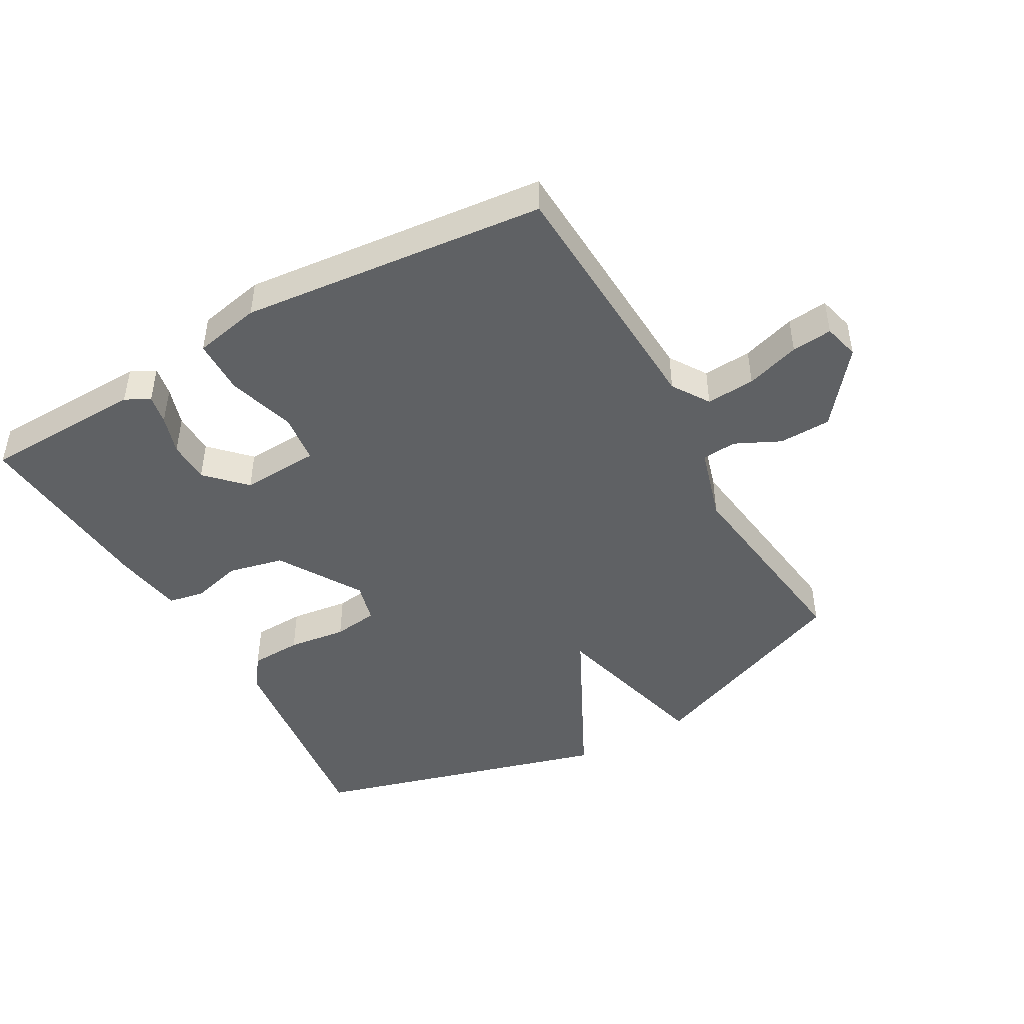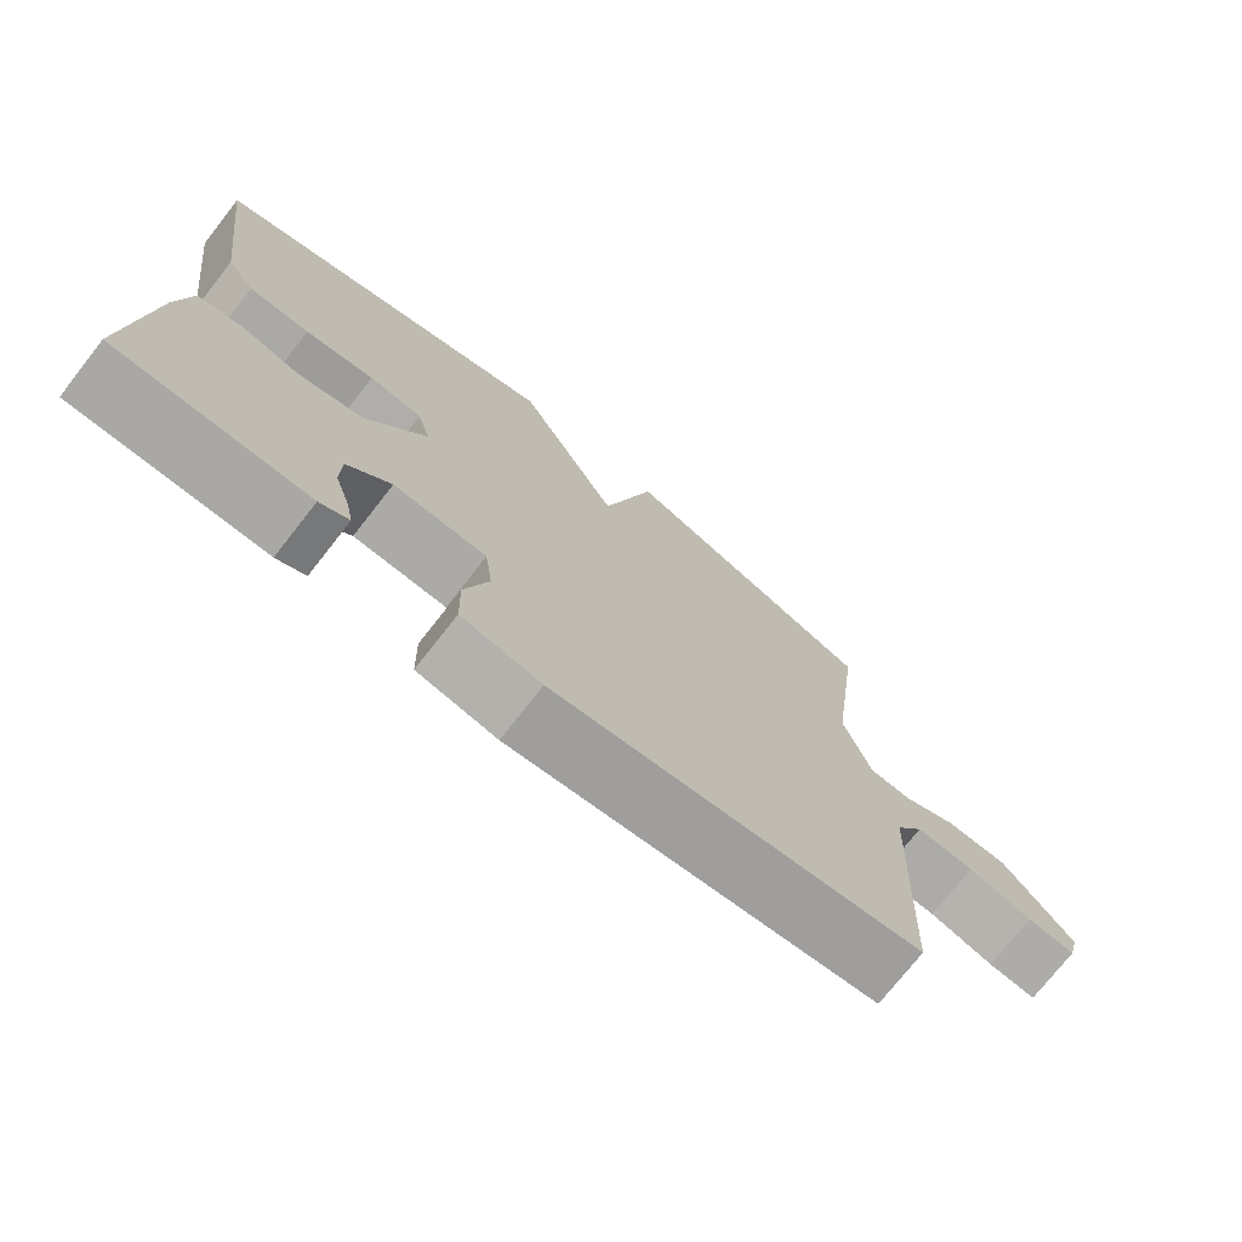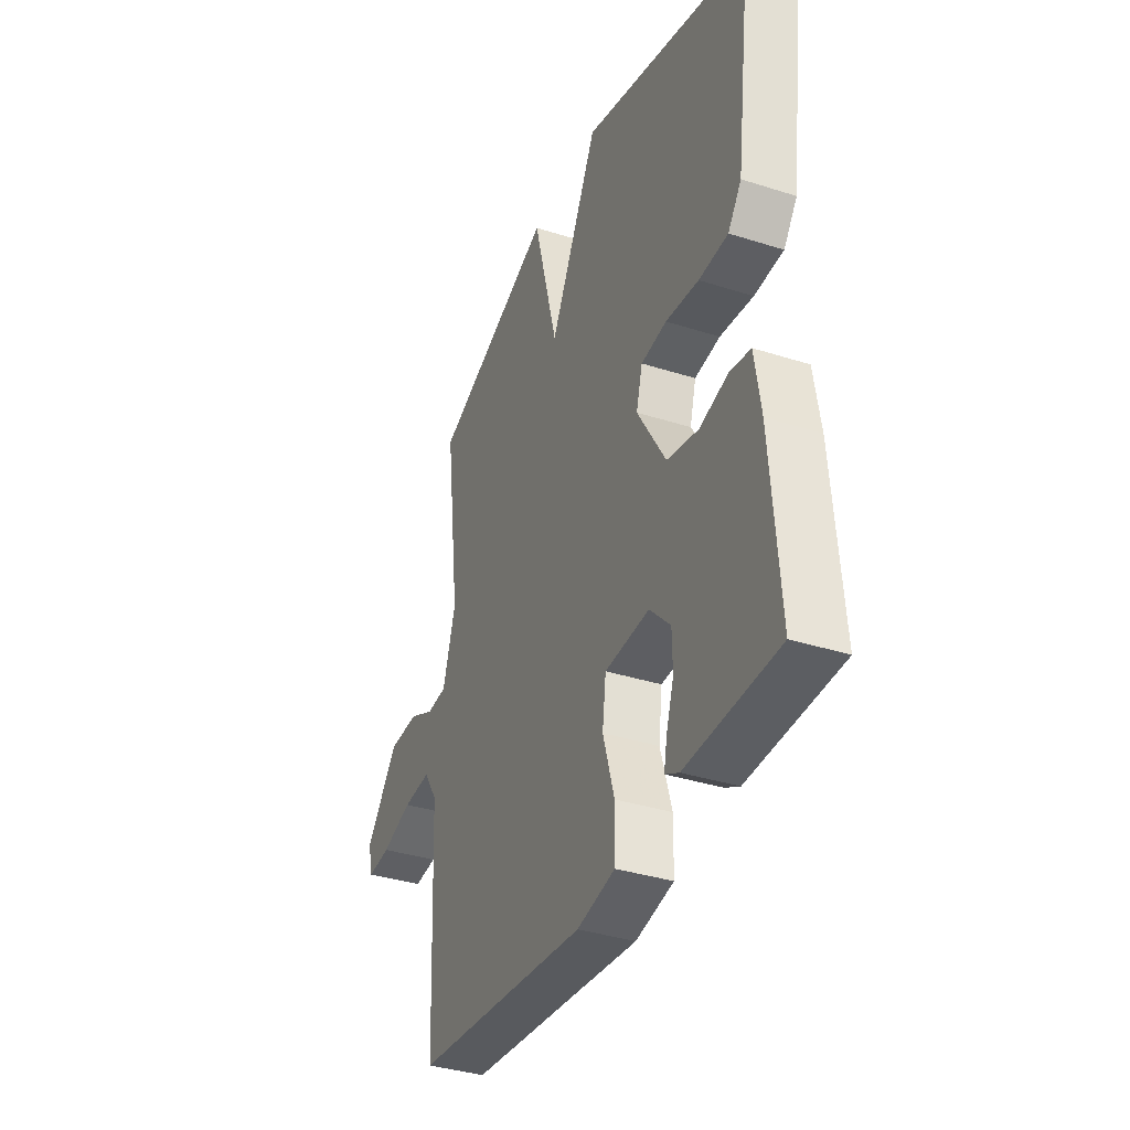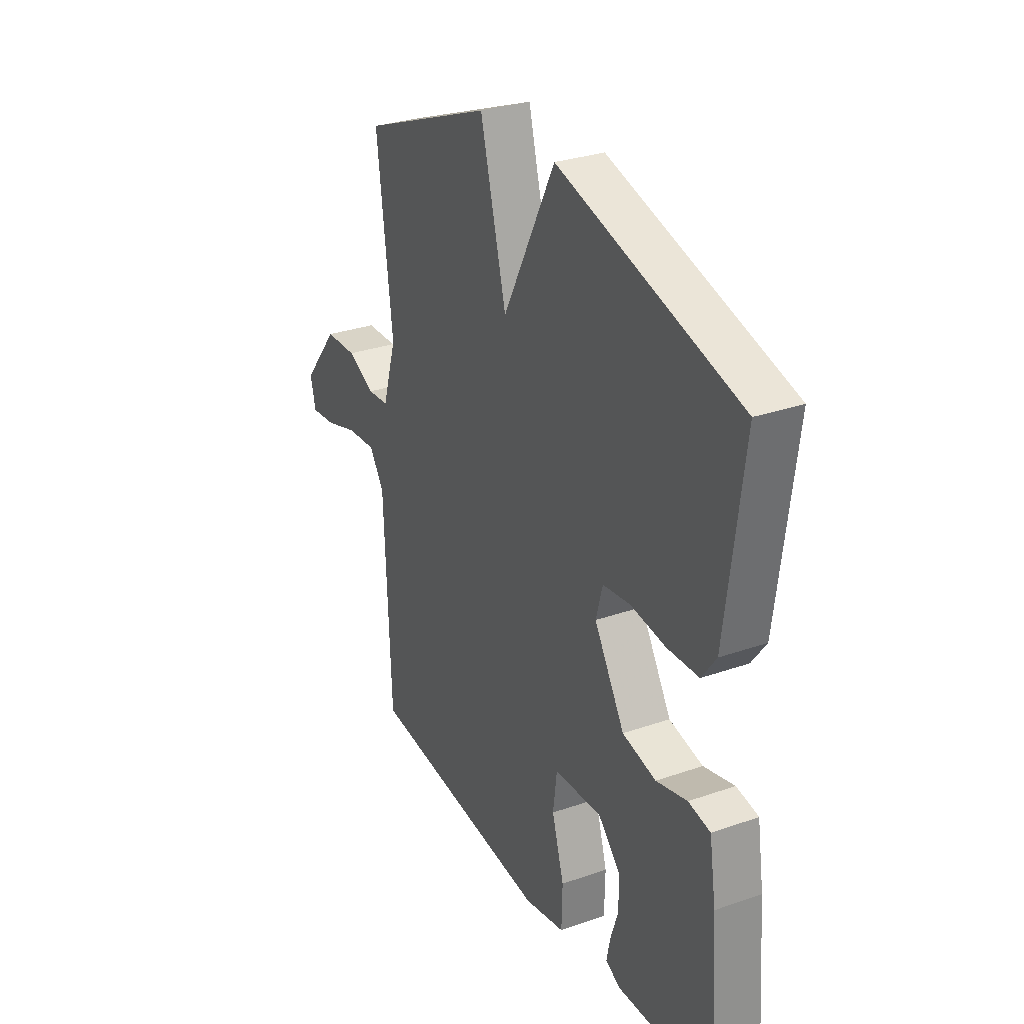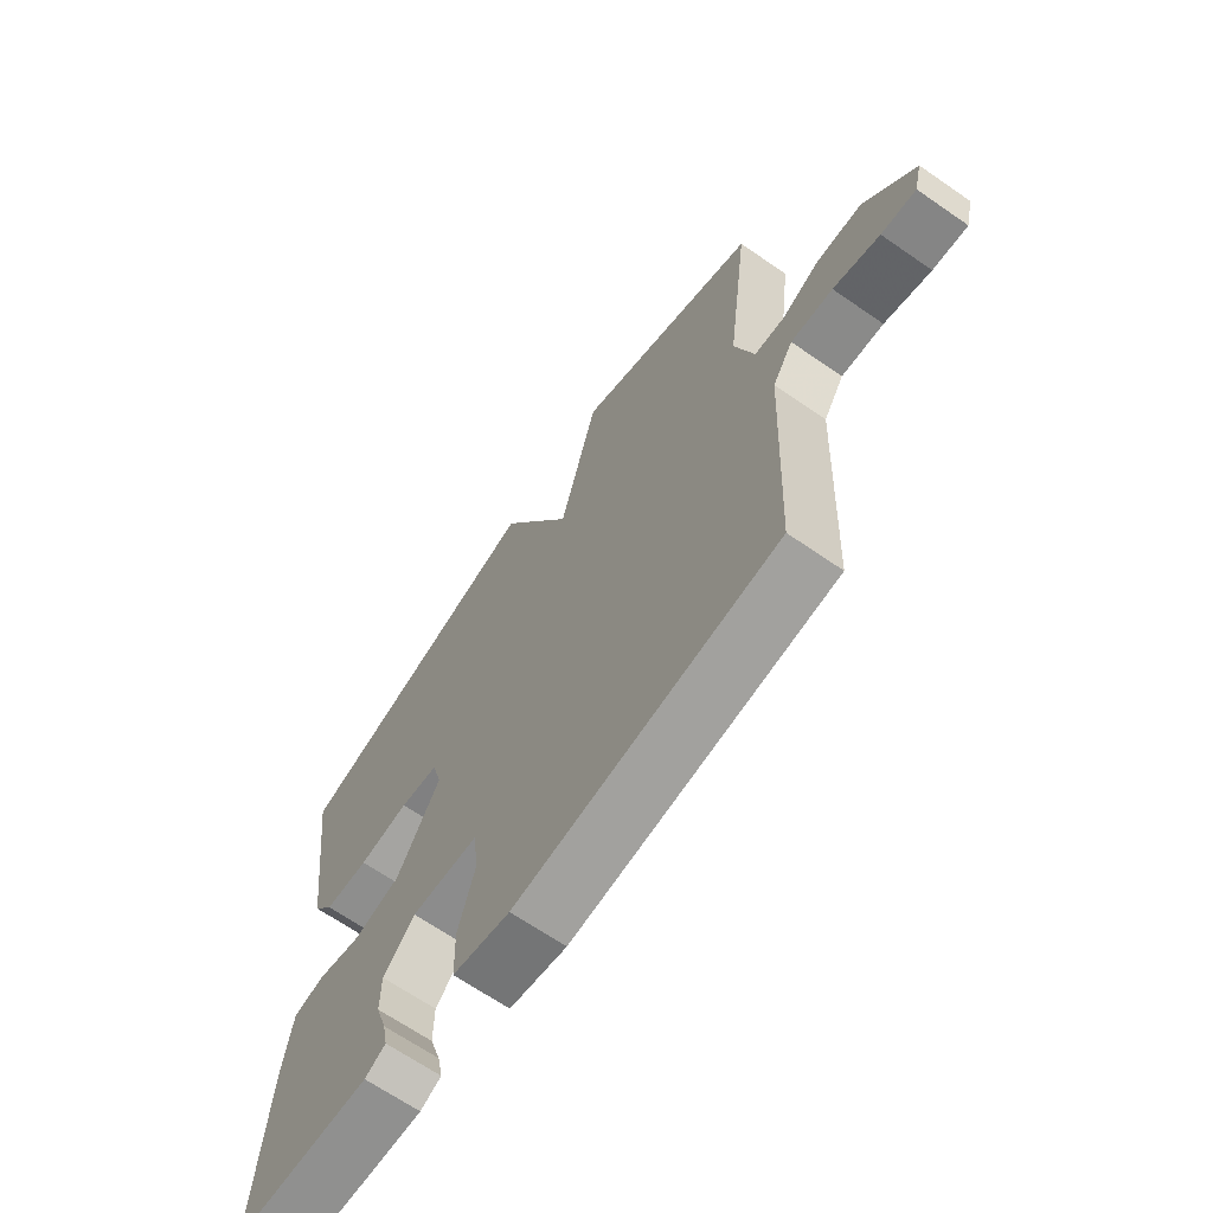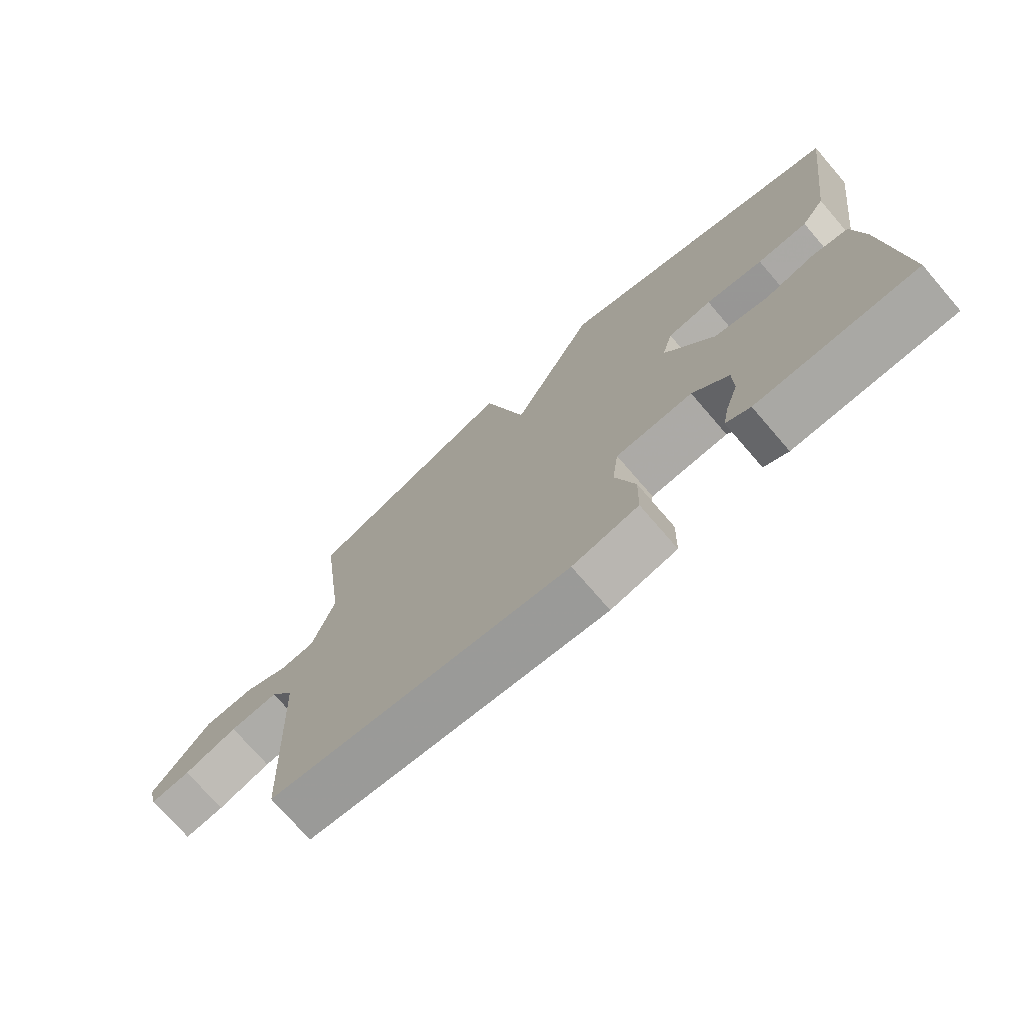
<metadata>
{"format":"obj","ext":"obj","renderer":"f3d","projection":"perspective","resolution":1024,"background":"white","views":[{"elev":-46.1,"azim":-150.3,"up":"+Y"},{"elev":-74.4,"azim":141.9,"up":"+Z"},{"elev":-36.6,"azim":67.5,"up":"+Z"},{"elev":29.8,"azim":62.9,"up":"+Z"},{"elev":-66.7,"azim":-124.8,"up":"+Z"},{"elev":-73.9,"azim":40.8,"up":"+Z"}]}
</metadata>
<code>
v -0.5 0.07 0.5
v -0.164 0.07 0.634
v -0.097 0.07 0.374
v 0.036 0.07 0.634
v 0.5 0.07 0.5
v 0.456 0.07 0.16
v 0.419 0.07 0.109
v 0.339 0.07 0.106
v 0.248 0.07 0.118
v 0.178 0.07 0.109
v 0.161 0.07 0.046
v 0.239 0.07 -0.084
v 0.325 0.07 -0.104
v 0.404 0.07 -0.084
v 0.46 0.07 -0.095
v 0.477 0.07 -0.204
v 0.5 0.07 -0.5
v 0.249 0.07 -0.506
v 0.211 0.07 -0.486
v 0.22 0.07 -0.44
v 0.24 0.07 -0.379
v 0.239 0.07 -0.313
v 0.182 0.07 -0.254
v 0.06 0.07 -0.26
v 0.05 0.07 -0.338
v 0.081 0.07 -0.443
v 0.079 0.07 -0.529
v -0.025 0.07 -0.55
v -0.5 0.07 -0.5
v -0.517 0.07 -0.101
v -0.554 0.07 -0.043
v -0.63 0.07 -0.048
v -0.714 0.07 -0.074
v -0.777 0.07 -0.08
v -0.791 0.07 -0.024
v -0.7 0.07 0.089
v -0.619 0.07 0.091
v -0.549 0.07 0.057
v -0.495 0.07 0.061
v -0.46 0.07 0.178
v -0.5 0 0.5
v -0.164 0 0.634
v -0.097 0 0.374
v 0.036 0 0.634
v 0.5 0 0.5
v 0.456 0 0.16
v 0.419 0 0.109
v 0.339 0 0.106
v 0.248 0 0.118
v 0.178 0 0.109
v 0.161 0 0.046
v 0.239 0 -0.084
v 0.325 0 -0.104
v 0.404 0 -0.084
v 0.46 0 -0.095
v 0.477 0 -0.204
v 0.5 0 -0.5
v 0.249 0 -0.506
v 0.211 0 -0.486
v 0.22 0 -0.44
v 0.24 0 -0.379
v 0.239 0 -0.313
v 0.182 0 -0.254
v 0.06 0 -0.26
v 0.05 0 -0.338
v 0.081 0 -0.443
v 0.079 0 -0.529
v -0.025 0 -0.55
v -0.5 0 -0.5
v -0.517 0 -0.101
v -0.554 0 -0.043
v -0.63 0 -0.048
v -0.714 0 -0.074
v -0.777 0 -0.08
v -0.791 0 -0.024
v -0.7 0 0.089
v -0.619 0 0.091
v -0.549 0 0.057
v -0.495 0 0.061
v -0.46 0 0.178
f 36 37 38
f 35 36 38
f 34 35 38
f 33 34 38
f 32 33 38
f 31 32 38 39
f 30 31 39
f 30 39 40
f 29 30 40
f 28 29 40
f 27 28 40
f 26 27 40
f 25 26 40
f 19 20 21
f 18 19 21
f 17 18 21
f 16 17 21
f 15 16 21
f 14 15 21
f 13 14 21 22
f 12 13 22 23
f 7 8 9
f 6 7 9
f 5 6 9
f 4 5 9
f 3 4 9
f 3 9 10
f 1 2 3
f 40 1 3
f 25 40 3
f 24 25 3
f 23 24 3
f 12 23 3
f 11 12 3
f 3 10 11
f 78 77 76
f 78 76 75
f 78 75 74
f 78 74 73
f 78 73 72
f 79 78 72 71
f 79 71 70
f 80 79 70
f 80 70 69
f 80 69 68
f 80 68 67
f 80 67 66
f 80 66 65
f 61 60 59
f 61 59 58
f 61 58 57
f 61 57 56
f 61 56 55
f 61 55 54
f 62 61 54 53
f 63 62 53 52
f 49 48 47
f 49 47 46
f 49 46 45
f 49 45 44
f 49 44 43
f 50 49 43
f 43 42 41
f 43 41 80
f 43 80 65
f 43 65 64
f 43 64 63
f 43 63 52
f 43 52 51
f 51 50 43
f 1 41 42 2
f 2 42 43 3
f 3 43 44 4
f 4 44 45 5
f 5 45 46 6
f 6 46 47 7
f 7 47 48 8
f 8 48 49 9
f 9 49 50 10
f 10 50 51 11
f 11 51 52 12
f 12 52 53 13
f 13 53 54 14
f 14 54 55 15
f 15 55 56 16
f 16 56 57 17
f 17 57 58 18
f 18 58 59 19
f 19 59 60 20
f 20 60 61 21
f 21 61 62 22
f 22 62 63 23
f 23 63 64 24
f 24 64 65 25
f 25 65 66 26
f 26 66 67 27
f 27 67 68 28
f 28 68 69 29
f 29 69 70 30
f 30 70 71 31
f 31 71 72 32
f 32 72 73 33
f 33 73 74 34
f 34 74 75 35
f 35 75 76 36
f 36 76 77 37
f 37 77 78 38
f 38 78 79 39
f 39 79 80 40
f 40 80 41 1

</code>
